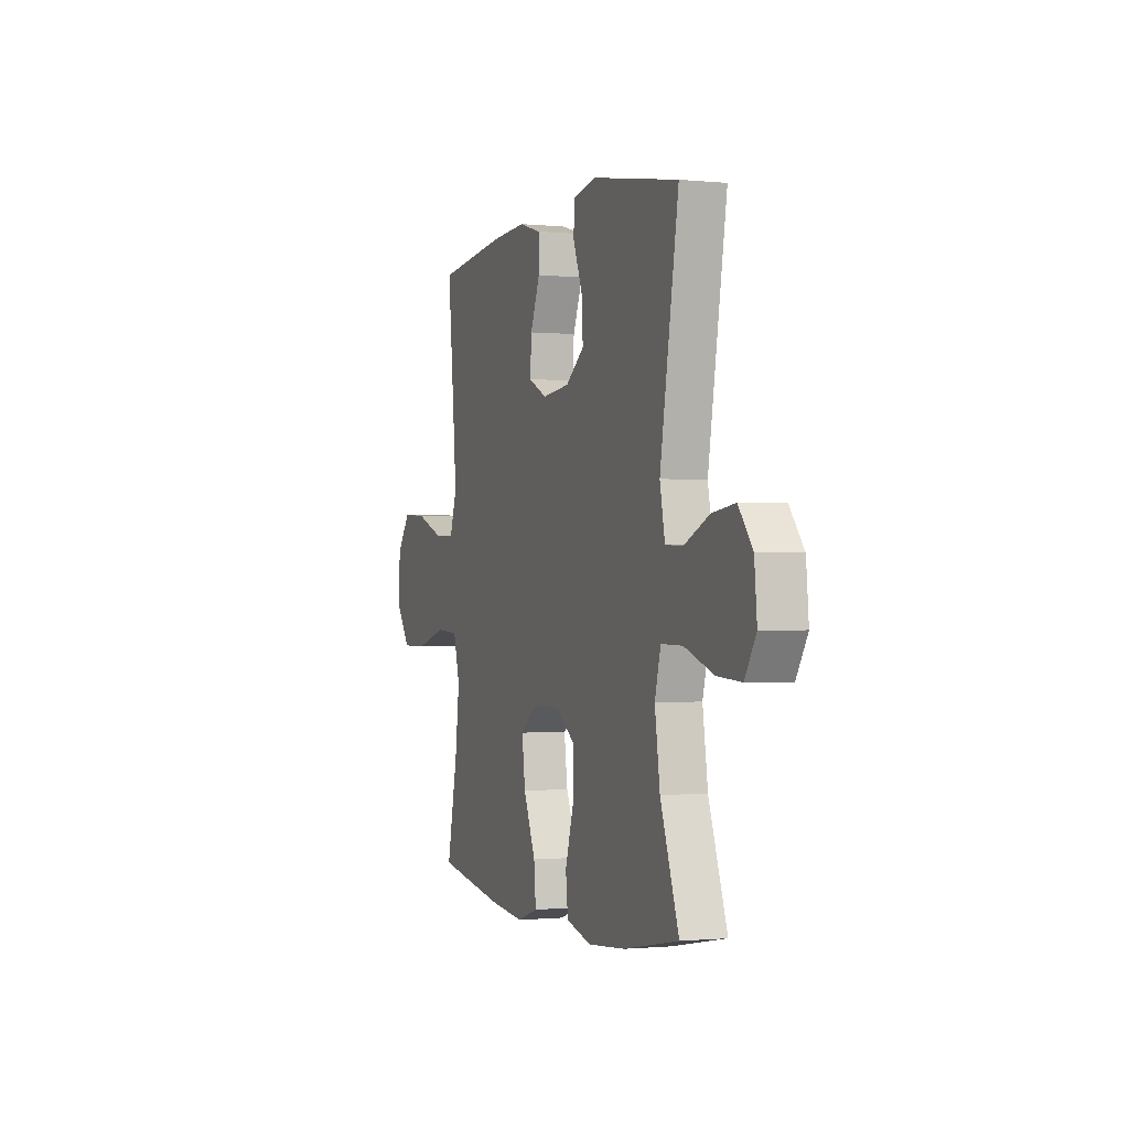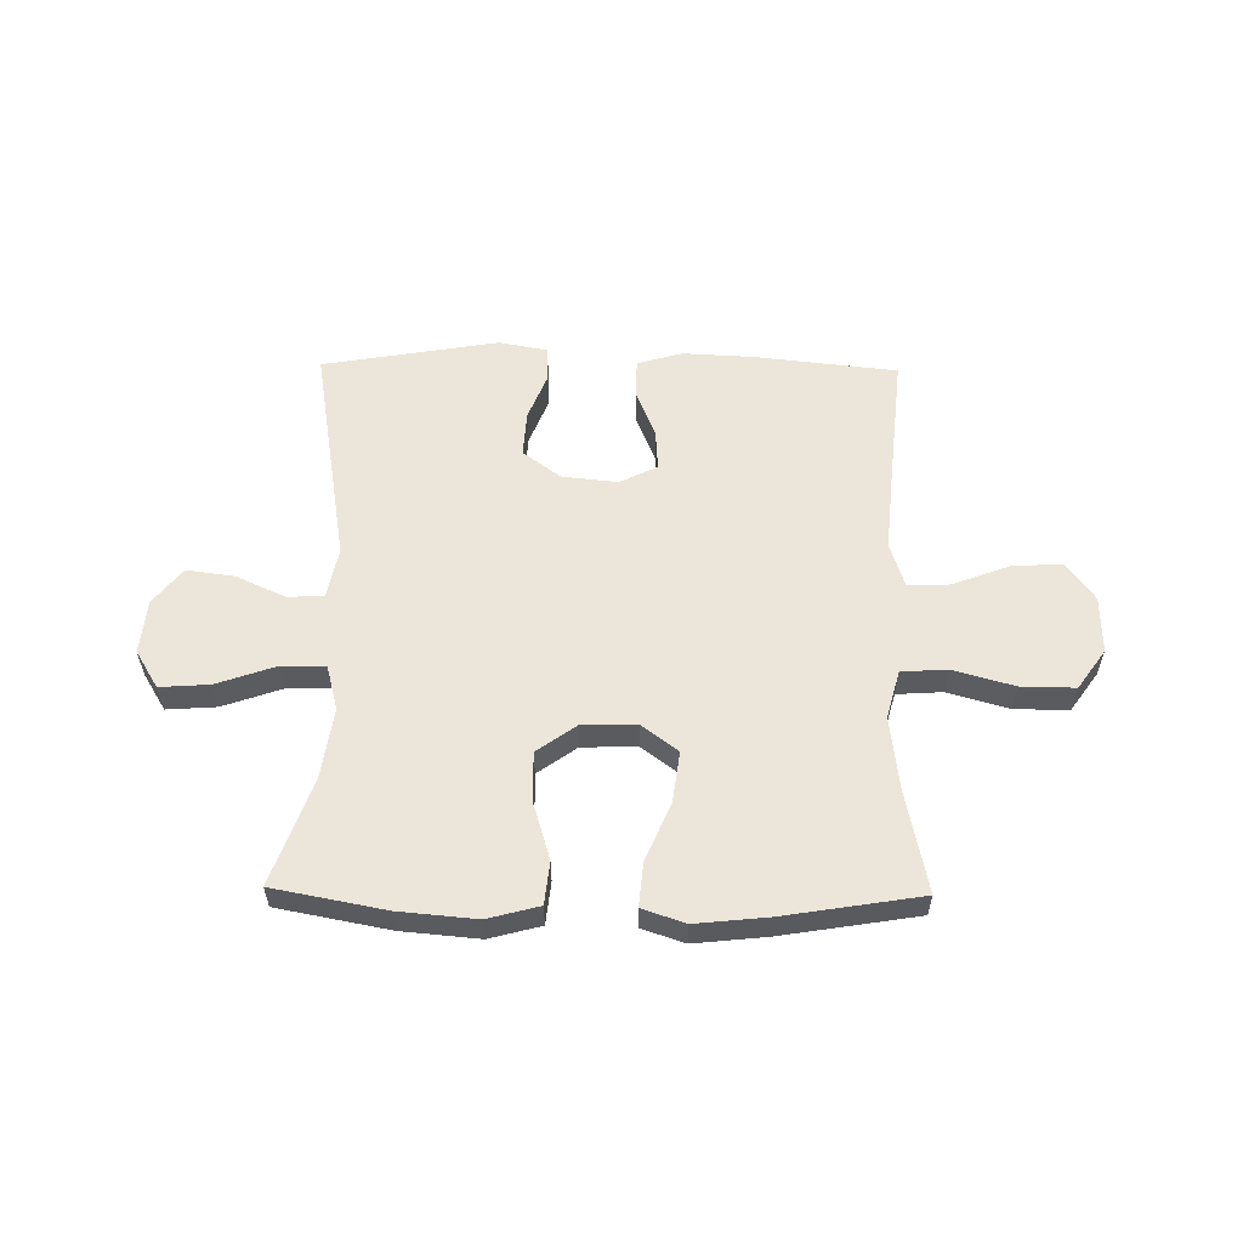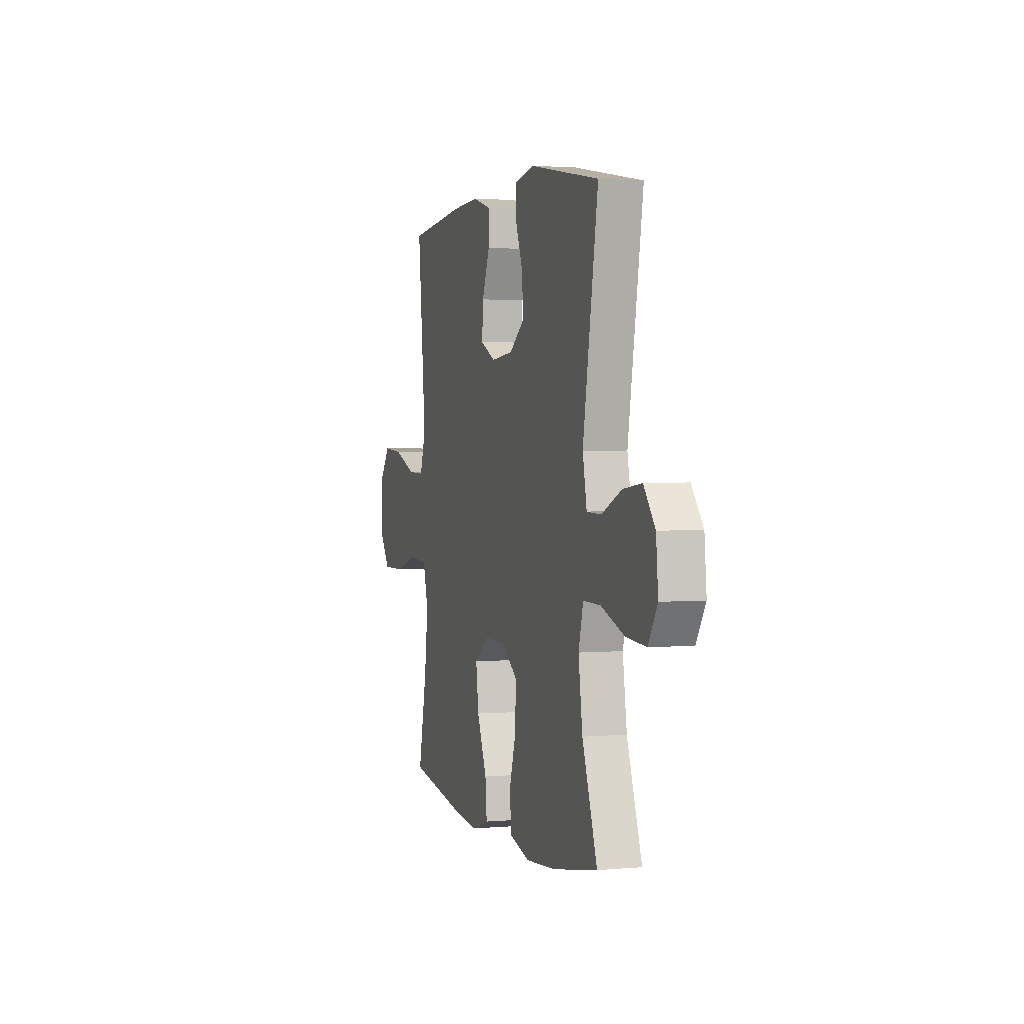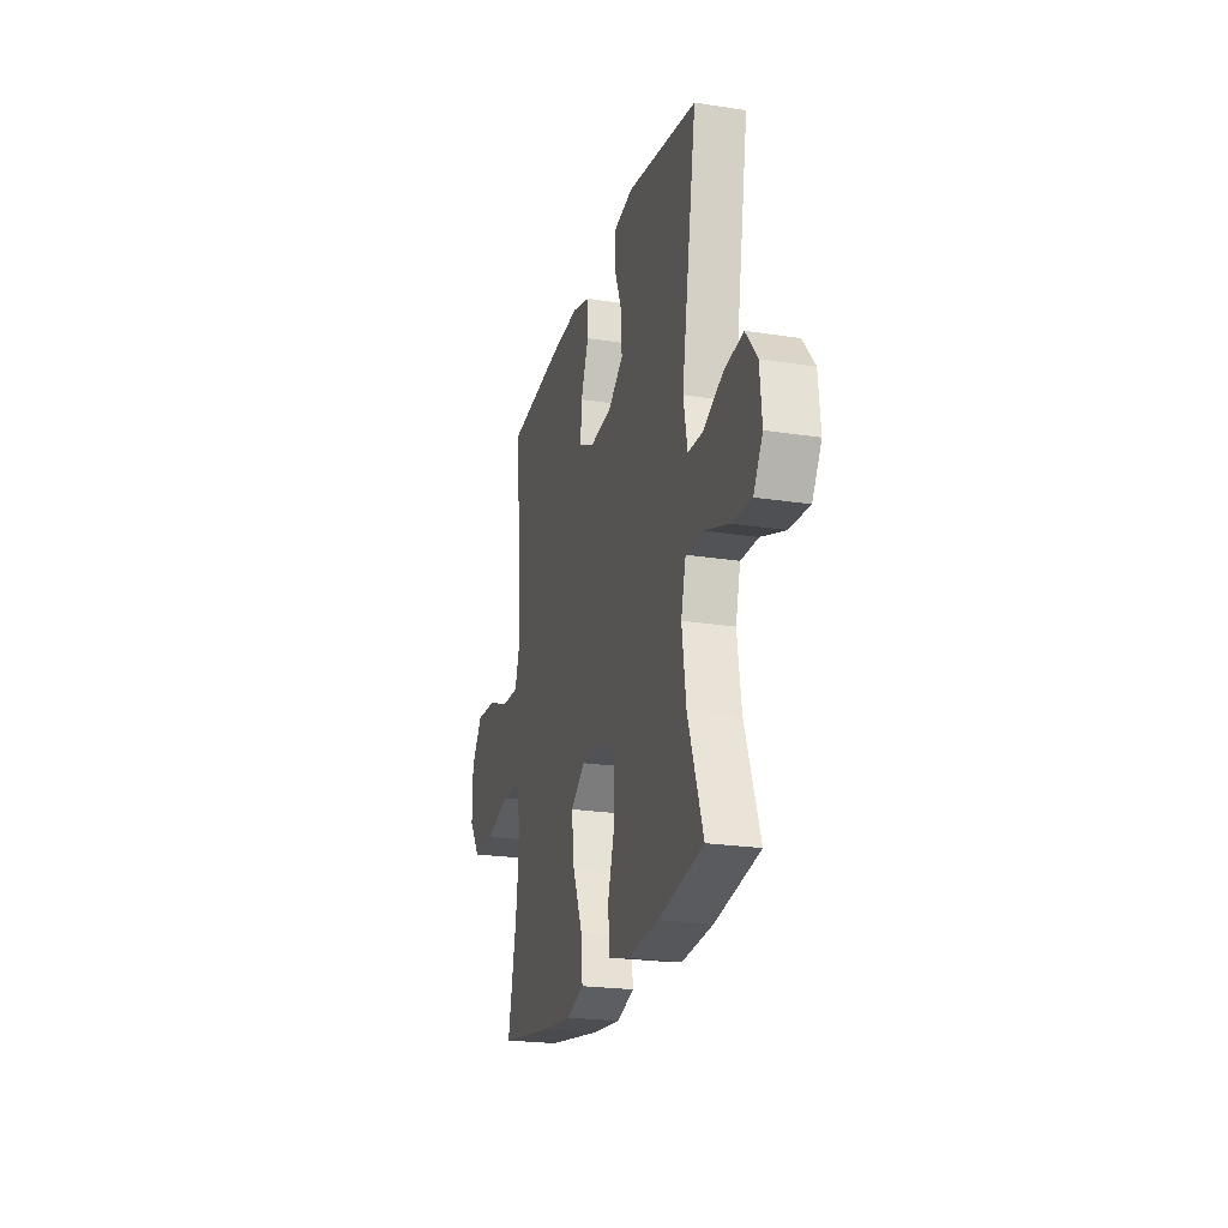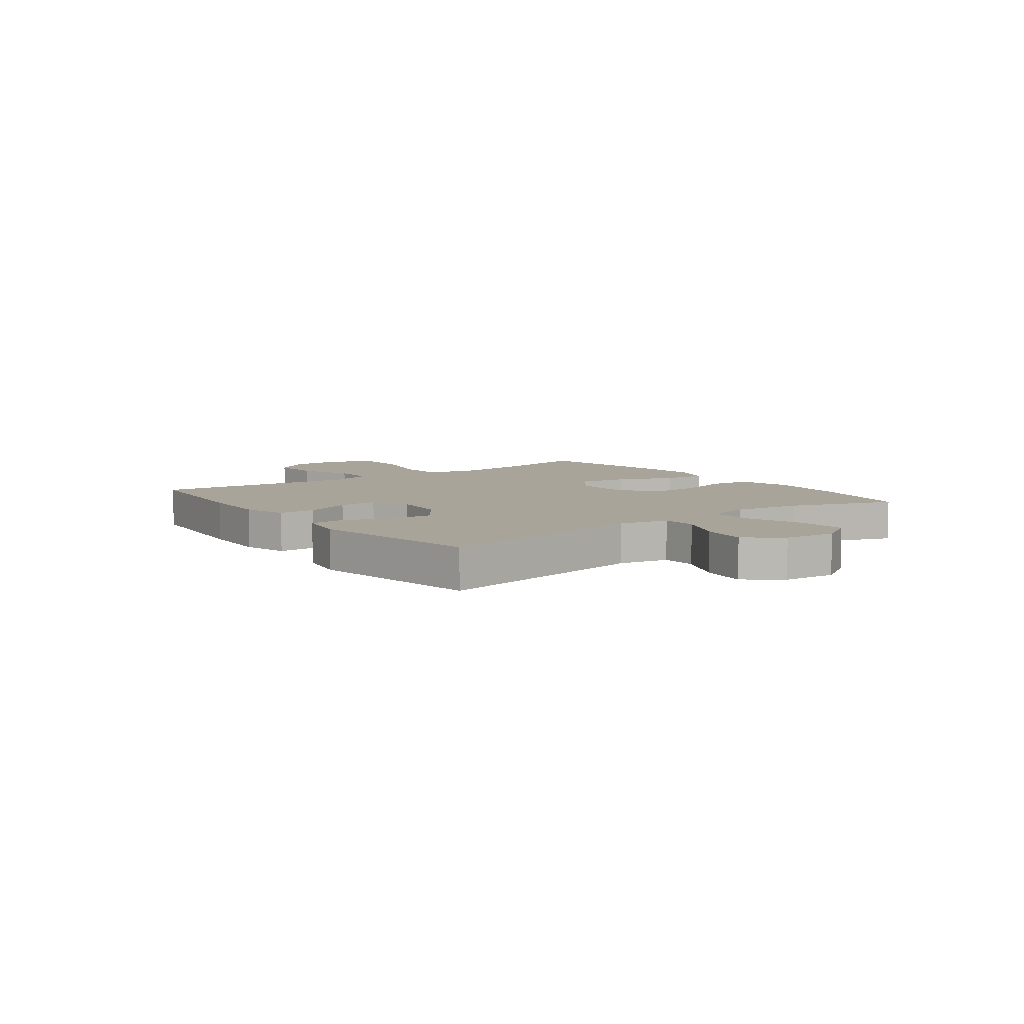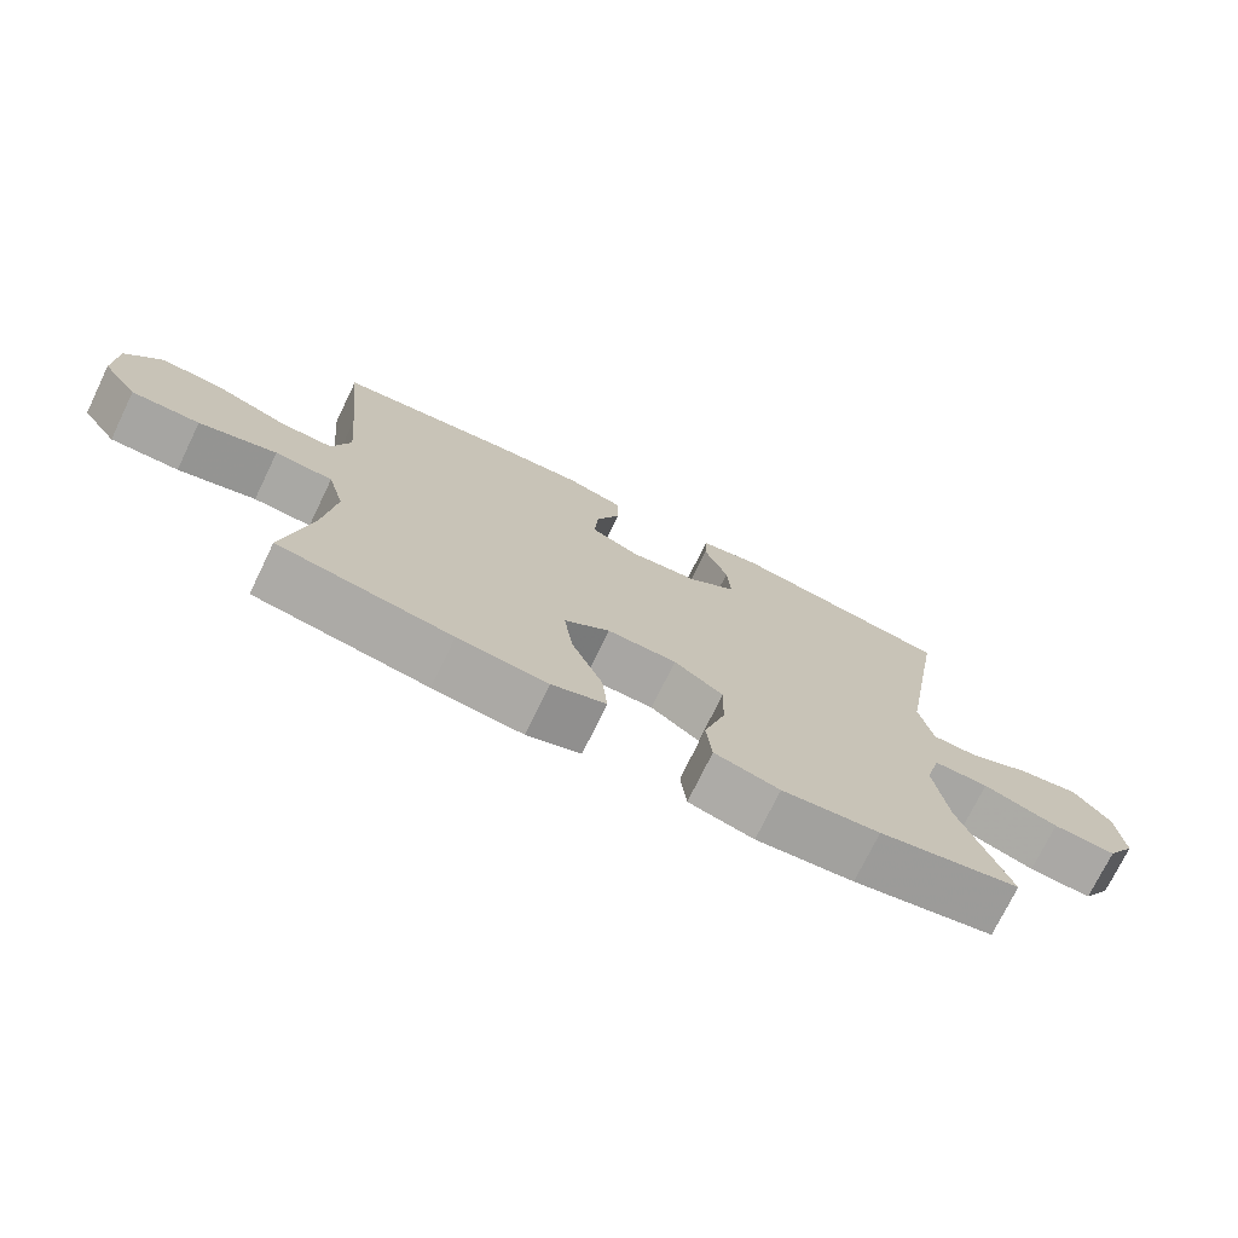
<metadata>
{"format":"obj","ext":"obj","renderer":"f3d","projection":"perspective","resolution":1024,"background":"white","views":[{"elev":-0.8,"azim":69.7,"up":"+Z"},{"elev":57.4,"azim":-179.2,"up":"+Y"},{"elev":2.3,"azim":72.7,"up":"+Z"},{"elev":-22.6,"azim":74.9,"up":"+Z"},{"elev":7.2,"azim":53.2,"up":"+Y"},{"elev":-74.0,"azim":-25.9,"up":"+Z"}]}
</metadata>
<code>
v 0.5 0.07 0.5
v 0.434 0.07 0.109
v 0.452 0.07 0.02
v 0.515 0.07 0.018
v 0.602 0.07 0.057
v 0.684 0.07 0.068
v 0.734 0.07 0.005
v 0.743 0.07 -0.09
v 0.703 0.07 -0.155
v 0.616 0.07 -0.149
v 0.513 0.07 -0.113
v 0.437 0.07 -0.112
v 0.416 0.07 -0.191
v 0.434 0.07 -0.314
v 0.5 0.07 -0.5
v 0.305 0.07 -0.537
v 0.17 0.07 -0.549
v 0.08 0.07 -0.525
v 0.072 0.07 -0.451
v 0.102 0.07 -0.352
v 0.104 0.07 -0.264
v 0.036 0.07 -0.215
v -0.06 0.07 -0.213
v -0.123 0.07 -0.26
v -0.111 0.07 -0.349
v -0.068 0.07 -0.451
v -0.061 0.07 -0.527
v -0.136 0.07 -0.552
v -0.26 0.07 -0.539
v -0.5 0.07 -0.5
v -0.463 0.07 -0.323
v -0.447 0.07 -0.194
v -0.47 0.07 -0.11
v -0.55 0.07 -0.105
v -0.657 0.07 -0.135
v -0.751 0.07 -0.136
v -0.8 0.07 -0.067
v -0.798 0.07 0.033
v -0.749 0.07 0.1
v -0.661 0.07 0.094
v -0.563 0.07 0.057
v -0.49 0.07 0.055
v -0.465 0.07 0.132
v -0.476 0.07 0.255
v -0.5 0.07 0.5
v -0.251 0.07 0.527
v -0.127 0.07 0.533
v -0.048 0.07 0.51
v -0.047 0.07 0.443
v -0.081 0.07 0.359
v -0.086 0.07 0.287
v -0.02 0.07 0.255
v 0.077 0.07 0.265
v 0.143 0.07 0.314
v 0.138 0.07 0.393
v 0.105 0.07 0.477
v 0.108 0.07 0.537
v 0.193 0.07 0.553
v 0.5 0 0.5
v 0.434 0 0.109
v 0.452 0 0.02
v 0.515 0 0.018
v 0.602 0 0.057
v 0.684 0 0.068
v 0.734 0 0.005
v 0.743 0 -0.09
v 0.703 0 -0.155
v 0.616 0 -0.149
v 0.513 0 -0.113
v 0.437 0 -0.112
v 0.416 0 -0.191
v 0.434 0 -0.314
v 0.5 0 -0.5
v 0.305 0 -0.537
v 0.17 0 -0.549
v 0.08 0 -0.525
v 0.072 0 -0.451
v 0.102 0 -0.352
v 0.104 0 -0.264
v 0.036 0 -0.215
v -0.06 0 -0.213
v -0.123 0 -0.26
v -0.111 0 -0.349
v -0.068 0 -0.451
v -0.061 0 -0.527
v -0.136 0 -0.552
v -0.26 0 -0.539
v -0.5 0 -0.5
v -0.463 0 -0.323
v -0.447 0 -0.194
v -0.47 0 -0.11
v -0.55 0 -0.105
v -0.657 0 -0.135
v -0.751 0 -0.136
v -0.8 0 -0.067
v -0.798 0 0.033
v -0.749 0 0.1
v -0.661 0 0.094
v -0.563 0 0.057
v -0.49 0 0.055
v -0.465 0 0.132
v -0.476 0 0.255
v -0.5 0 0.5
v -0.251 0 0.527
v -0.127 0 0.533
v -0.048 0 0.51
v -0.047 0 0.443
v -0.081 0 0.359
v -0.086 0 0.287
v -0.02 0 0.255
v 0.077 0 0.265
v 0.143 0 0.314
v 0.138 0 0.393
v 0.105 0 0.477
v 0.108 0 0.537
v 0.193 0 0.553
f 58 1 2
f 57 58 2
f 56 57 2
f 55 56 2
f 54 55 2 3
f 53 54 3
f 52 53 3
f 51 52 3
f 48 49 50
f 47 48 50
f 46 47 50
f 45 46 50
f 44 45 50
f 43 44 50 51
f 42 43 51 3
f 39 40 41
f 38 39 41
f 37 38 41
f 36 37 41
f 35 36 41
f 34 35 41
f 41 42 3
f 34 41 3
f 33 34 3
f 29 30 31
f 28 29 31
f 27 28 31
f 26 27 31
f 25 26 31
f 24 25 31 32
f 23 24 32 33
f 18 19 20
f 17 18 20
f 16 17 20
f 15 16 20
f 14 15 20
f 13 14 20 21
f 12 13 21 22
f 9 10 11
f 8 9 11
f 7 8 11
f 6 7 11
f 5 6 11
f 4 5 11
f 4 11 12
f 22 23 33
f 12 22 33
f 4 12 33
f 3 4 33
f 60 59 116
f 60 116 115
f 60 115 114
f 60 114 113
f 61 60 113 112
f 61 112 111
f 61 111 110
f 61 110 109
f 108 107 106
f 108 106 105
f 108 105 104
f 108 104 103
f 108 103 102
f 109 108 102 101
f 61 109 101 100
f 99 98 97
f 99 97 96
f 99 96 95
f 99 95 94
f 99 94 93
f 99 93 92
f 61 100 99
f 61 99 92
f 61 92 91
f 89 88 87
f 89 87 86
f 89 86 85
f 89 85 84
f 89 84 83
f 90 89 83 82
f 91 90 82 81
f 78 77 76
f 78 76 75
f 78 75 74
f 78 74 73
f 78 73 72
f 79 78 72 71
f 80 79 71 70
f 69 68 67
f 69 67 66
f 69 66 65
f 69 65 64
f 69 64 63
f 69 63 62
f 70 69 62
f 91 81 80
f 91 80 70
f 91 70 62
f 91 62 61
f 1 59 60 2
f 2 60 61 3
f 3 61 62 4
f 4 62 63 5
f 5 63 64 6
f 6 64 65 7
f 7 65 66 8
f 8 66 67 9
f 9 67 68 10
f 10 68 69 11
f 11 69 70 12
f 12 70 71 13
f 13 71 72 14
f 14 72 73 15
f 15 73 74 16
f 16 74 75 17
f 17 75 76 18
f 18 76 77 19
f 19 77 78 20
f 20 78 79 21
f 21 79 80 22
f 22 80 81 23
f 23 81 82 24
f 24 82 83 25
f 25 83 84 26
f 26 84 85 27
f 27 85 86 28
f 28 86 87 29
f 29 87 88 30
f 30 88 89 31
f 31 89 90 32
f 32 90 91 33
f 33 91 92 34
f 34 92 93 35
f 35 93 94 36
f 36 94 95 37
f 37 95 96 38
f 38 96 97 39
f 39 97 98 40
f 40 98 99 41
f 41 99 100 42
f 42 100 101 43
f 43 101 102 44
f 44 102 103 45
f 45 103 104 46
f 46 104 105 47
f 47 105 106 48
f 48 106 107 49
f 49 107 108 50
f 50 108 109 51
f 51 109 110 52
f 52 110 111 53
f 53 111 112 54
f 54 112 113 55
f 55 113 114 56
f 56 114 115 57
f 57 115 116 58
f 58 116 59 1

</code>
